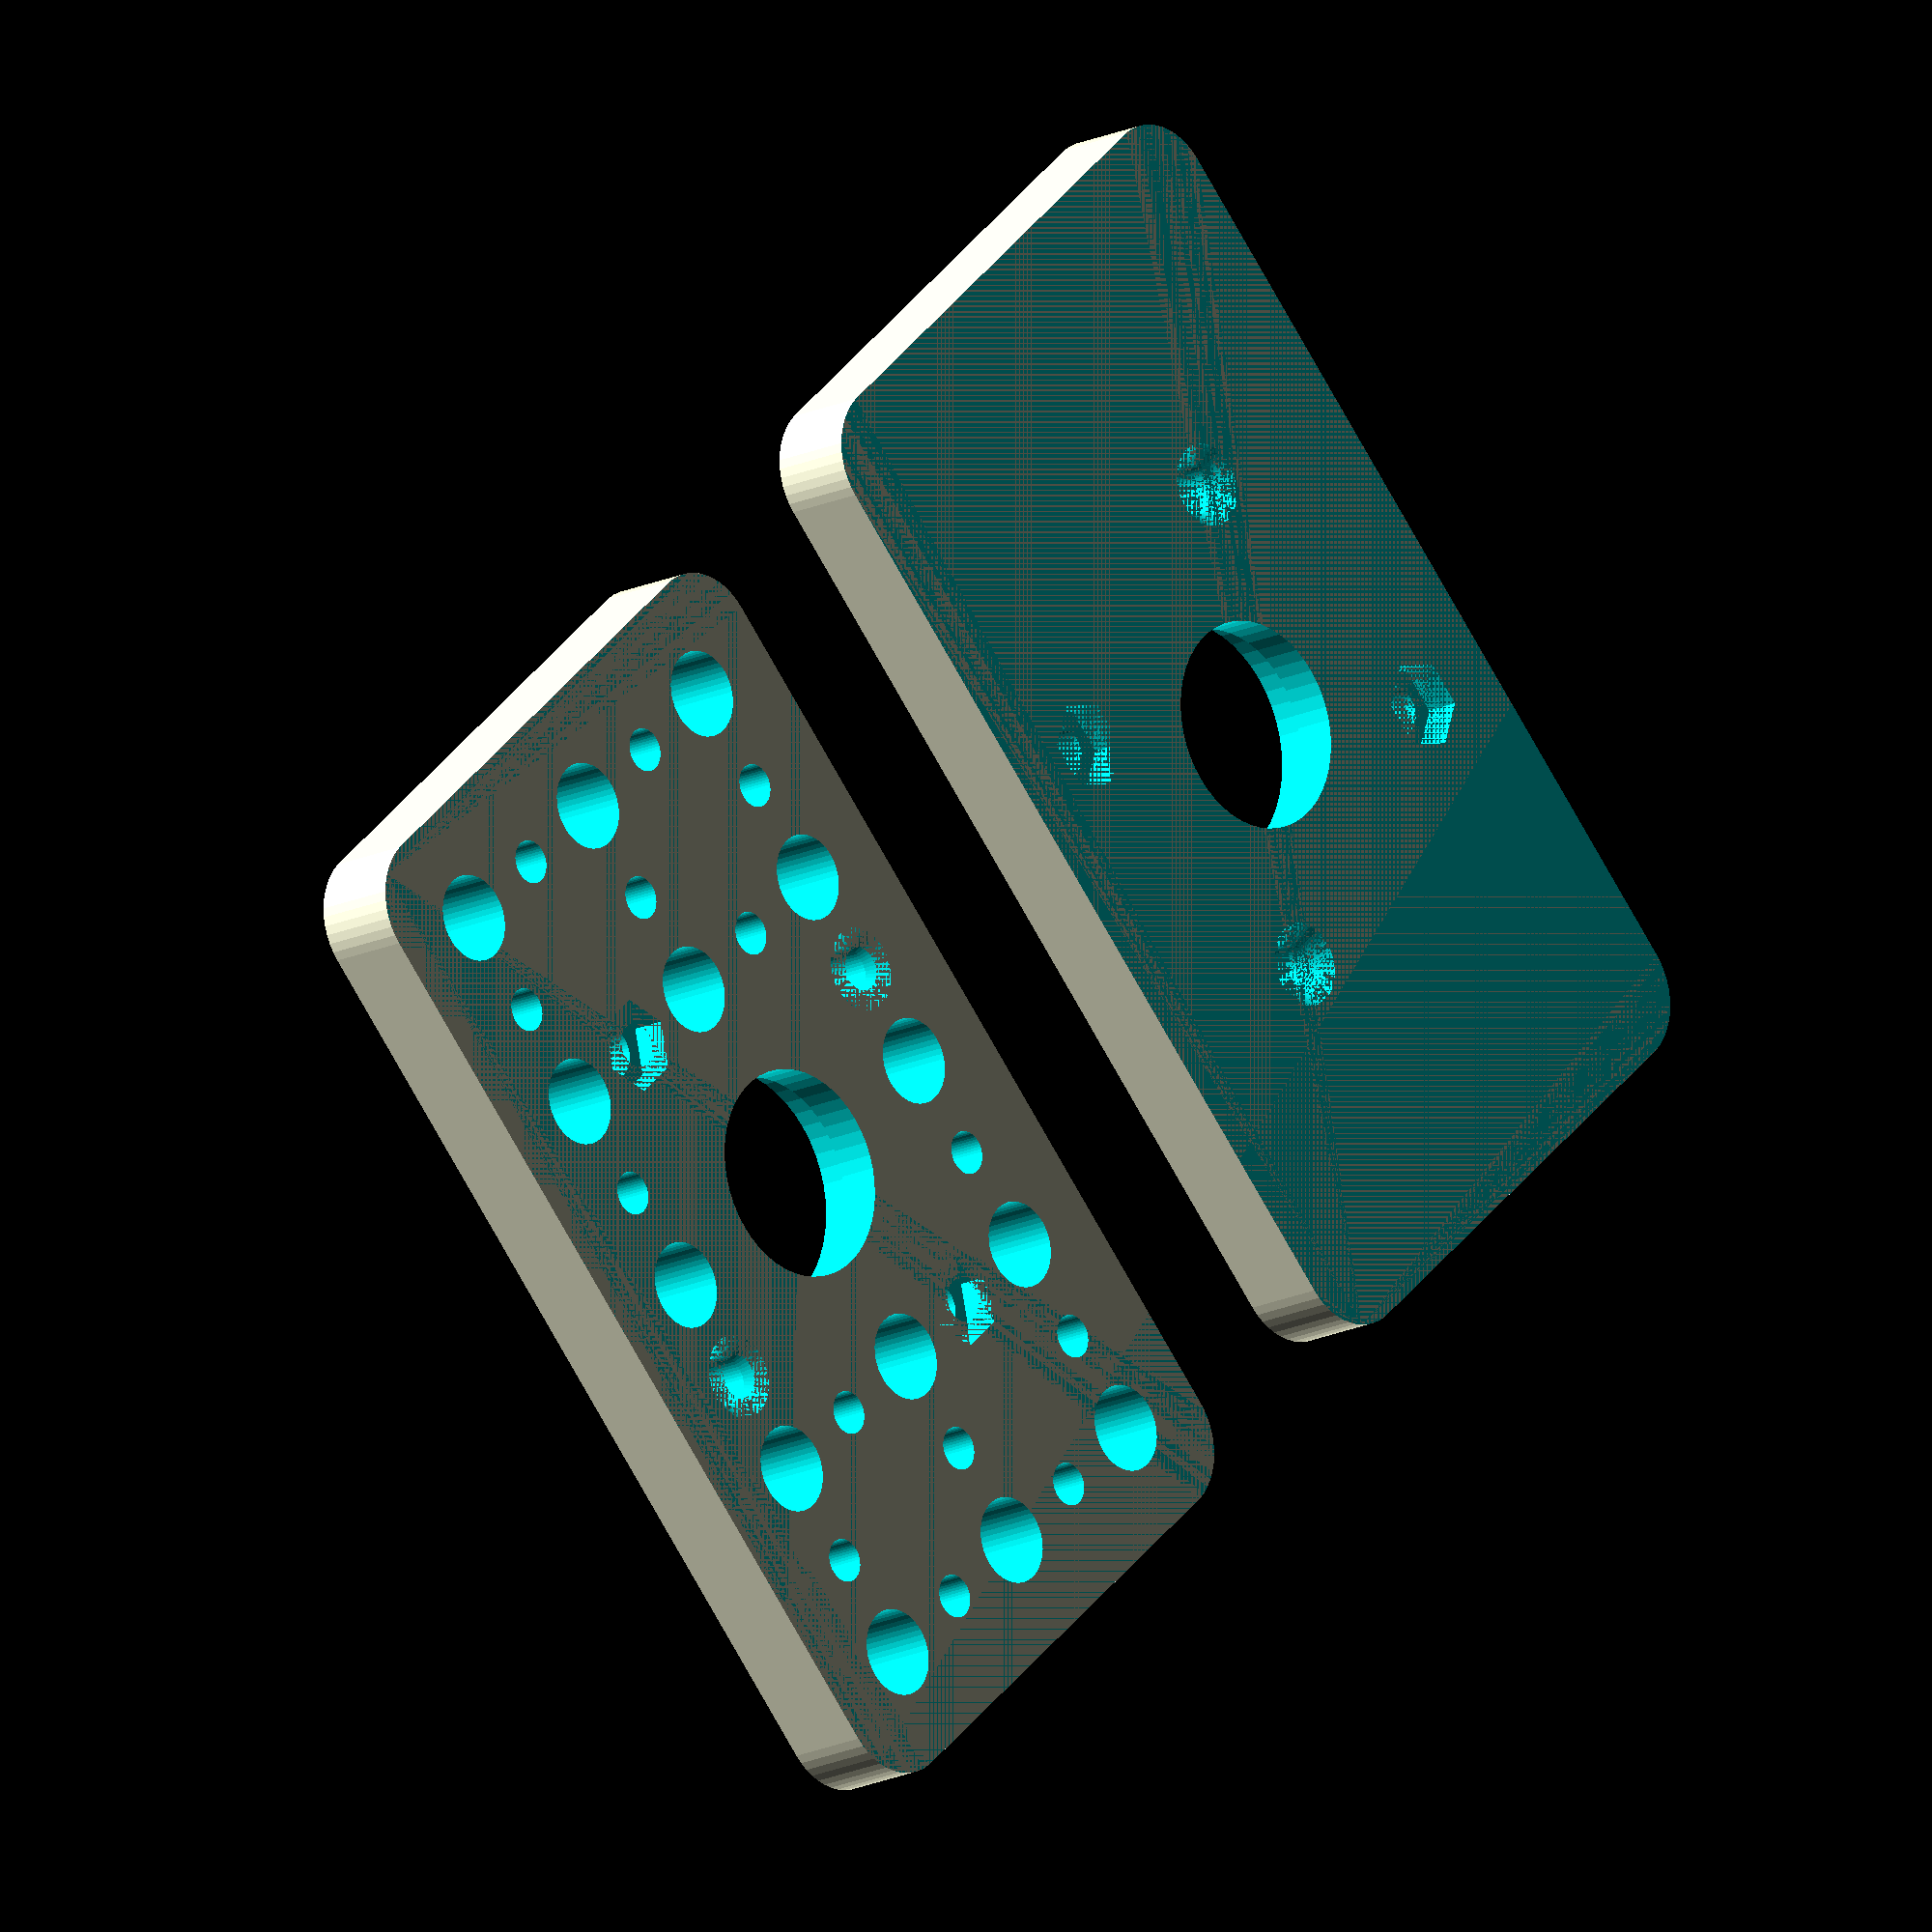
<openscad>
$fn = 50;


difference() {
	union() {
		translate(v = [60, 0, 0]) {
			rotate(a = [180, 0, 0]) {
				difference() {
					union() {
						translate(v = [0, 0, -6.0000000000]) {
							hull() {
								translate(v = [-17.5000000000, 32.5000000000, 0]) {
									cylinder(h = 12, r = 5);
								}
								translate(v = [17.5000000000, 32.5000000000, 0]) {
									cylinder(h = 12, r = 5);
								}
								translate(v = [-17.5000000000, -32.5000000000, 0]) {
									cylinder(h = 12, r = 5);
								}
								translate(v = [17.5000000000, -32.5000000000, 0]) {
									cylinder(h = 12, r = 5);
								}
							}
						}
					}
					union() {
						translate(v = [15.0000000000, 7.5000000000, 6.0000000000]) {
							rotate(a = [0, 0, 30.0000000000]) {
								difference() {
									union() {
										translate(v = [0, 0, -12.0000000000]) {
											rotate(a = [0, 0, 0]) {
												difference() {
													union() {
														linear_extrude(height = 2.5000000000) {
															polygon(points = [[3.1735000000, 0.0000000000], [1.5867500000, 2.7483316189], [-1.5867500000, 2.7483316189], [-3.1735000000, 0.0000000000], [-1.5867500000, -2.7483316189], [1.5867500000, -2.7483316189]]);
														}
													}
													union();
												}
											}
										}
										translate(v = [0, 0, -12.0000000000]) {
											rotate(a = [0, 0, 0]) {
												difference() {
													union() {
														linear_extrude(height = 2.5000000000) {
															polygon(points = [[3.1735000000, 0.0000000000], [1.5867500000, 2.7483316189], [-1.5867500000, 2.7483316189], [-3.1735000000, 0.0000000000], [-1.5867500000, -2.7483316189], [1.5867500000, -2.7483316189]]);
														}
													}
													union();
												}
											}
										}
										translate(v = [0, 0, -12.0000000000]) {
											rotate(a = [0, 0, 0]) {
												difference() {
													union() {
														linear_extrude(height = 2.5000000000) {
															polygon(points = [[3.1735000000, 0.0000000000], [1.5867500000, 2.7483316189], [-1.5867500000, 2.7483316189], [-3.1735000000, 0.0000000000], [-1.5867500000, -2.7483316189], [1.5867500000, -2.7483316189]]);
														}
													}
													union();
												}
											}
										}
										translate(v = [0, 0, -12.0000000000]) {
											cylinder(h = 12, r = 1.5000000000);
										}
										translate(v = [0, 0, -12.0000000000]) {
											cylinder(h = 12, r = 1.8000000000);
										}
										translate(v = [0, 0, -1.7000000000]) {
											cylinder(h = 1.7000000000, r1 = 1.5000000000, r2 = 2.9000000000);
										}
										translate(v = [0, 0, -12.0000000000]) {
											cylinder(h = 12, r = 1.5000000000);
										}
									}
									union();
								}
							}
						}
						translate(v = [-15.0000000000, -7.5000000000, 6.0000000000]) {
							rotate(a = [0, 0, 30.0000000000]) {
								difference() {
									union() {
										translate(v = [0, 0, -12.0000000000]) {
											rotate(a = [0, 0, 0]) {
												difference() {
													union() {
														linear_extrude(height = 2.5000000000) {
															polygon(points = [[3.1735000000, 0.0000000000], [1.5867500000, 2.7483316189], [-1.5867500000, 2.7483316189], [-3.1735000000, 0.0000000000], [-1.5867500000, -2.7483316189], [1.5867500000, -2.7483316189]]);
														}
													}
													union();
												}
											}
										}
										translate(v = [0, 0, -12.0000000000]) {
											rotate(a = [0, 0, 0]) {
												difference() {
													union() {
														linear_extrude(height = 2.5000000000) {
															polygon(points = [[3.1735000000, 0.0000000000], [1.5867500000, 2.7483316189], [-1.5867500000, 2.7483316189], [-3.1735000000, 0.0000000000], [-1.5867500000, -2.7483316189], [1.5867500000, -2.7483316189]]);
														}
													}
													union();
												}
											}
										}
										translate(v = [0, 0, -12.0000000000]) {
											rotate(a = [0, 0, 0]) {
												difference() {
													union() {
														linear_extrude(height = 2.5000000000) {
															polygon(points = [[3.1735000000, 0.0000000000], [1.5867500000, 2.7483316189], [-1.5867500000, 2.7483316189], [-3.1735000000, 0.0000000000], [-1.5867500000, -2.7483316189], [1.5867500000, -2.7483316189]]);
														}
													}
													union();
												}
											}
										}
										translate(v = [0, 0, -12.0000000000]) {
											cylinder(h = 12, r = 1.5000000000);
										}
										translate(v = [0, 0, -12.0000000000]) {
											cylinder(h = 12, r = 1.8000000000);
										}
										translate(v = [0, 0, -1.7000000000]) {
											cylinder(h = 1.7000000000, r1 = 1.5000000000, r2 = 2.9000000000);
										}
										translate(v = [0, 0, -12.0000000000]) {
											cylinder(h = 12, r = 1.5000000000);
										}
									}
									union();
								}
							}
						}
						translate(v = [7.5000000000, -15.0000000000, -6.0000000000]) {
							rotate(a = [0, 180, 0]) {
								difference() {
									union() {
										translate(v = [0, 0, -12.0000000000]) {
											rotate(a = [0, 0, 0]) {
												difference() {
													union() {
														linear_extrude(height = 2.5000000000) {
															polygon(points = [[3.1735000000, 0.0000000000], [1.5867500000, 2.7483316189], [-1.5867500000, 2.7483316189], [-3.1735000000, 0.0000000000], [-1.5867500000, -2.7483316189], [1.5867500000, -2.7483316189]]);
														}
													}
													union();
												}
											}
										}
										translate(v = [0, 0, -12.0000000000]) {
											rotate(a = [0, 0, 0]) {
												difference() {
													union() {
														linear_extrude(height = 2.5000000000) {
															polygon(points = [[3.1735000000, 0.0000000000], [1.5867500000, 2.7483316189], [-1.5867500000, 2.7483316189], [-3.1735000000, 0.0000000000], [-1.5867500000, -2.7483316189], [1.5867500000, -2.7483316189]]);
														}
													}
													union();
												}
											}
										}
										translate(v = [0, 0, -12.0000000000]) {
											rotate(a = [0, 0, 0]) {
												difference() {
													union() {
														linear_extrude(height = 2.5000000000) {
															polygon(points = [[3.1735000000, 0.0000000000], [1.5867500000, 2.7483316189], [-1.5867500000, 2.7483316189], [-3.1735000000, 0.0000000000], [-1.5867500000, -2.7483316189], [1.5867500000, -2.7483316189]]);
														}
													}
													union();
												}
											}
										}
										translate(v = [0, 0, -12.0000000000]) {
											cylinder(h = 12, r = 1.5000000000);
										}
										translate(v = [0, 0, -12.0000000000]) {
											cylinder(h = 12, r = 1.8000000000);
										}
										translate(v = [0, 0, -1.7000000000]) {
											cylinder(h = 1.7000000000, r1 = 1.5000000000, r2 = 2.9000000000);
										}
										translate(v = [0, 0, -12.0000000000]) {
											cylinder(h = 12, r = 1.5000000000);
										}
									}
									union();
								}
							}
						}
						translate(v = [-7.5000000000, 15.0000000000, -6.0000000000]) {
							rotate(a = [0, 180, 0]) {
								difference() {
									union() {
										translate(v = [0, 0, -12.0000000000]) {
											rotate(a = [0, 0, 0]) {
												difference() {
													union() {
														linear_extrude(height = 2.5000000000) {
															polygon(points = [[3.1735000000, 0.0000000000], [1.5867500000, 2.7483316189], [-1.5867500000, 2.7483316189], [-3.1735000000, 0.0000000000], [-1.5867500000, -2.7483316189], [1.5867500000, -2.7483316189]]);
														}
													}
													union();
												}
											}
										}
										translate(v = [0, 0, -12.0000000000]) {
											rotate(a = [0, 0, 0]) {
												difference() {
													union() {
														linear_extrude(height = 2.5000000000) {
															polygon(points = [[3.1735000000, 0.0000000000], [1.5867500000, 2.7483316189], [-1.5867500000, 2.7483316189], [-3.1735000000, 0.0000000000], [-1.5867500000, -2.7483316189], [1.5867500000, -2.7483316189]]);
														}
													}
													union();
												}
											}
										}
										translate(v = [0, 0, -12.0000000000]) {
											rotate(a = [0, 0, 0]) {
												difference() {
													union() {
														linear_extrude(height = 2.5000000000) {
															polygon(points = [[3.1735000000, 0.0000000000], [1.5867500000, 2.7483316189], [-1.5867500000, 2.7483316189], [-3.1735000000, 0.0000000000], [-1.5867500000, -2.7483316189], [1.5867500000, -2.7483316189]]);
														}
													}
													union();
												}
											}
										}
										translate(v = [0, 0, -12.0000000000]) {
											cylinder(h = 12, r = 1.5000000000);
										}
										translate(v = [0, 0, -12.0000000000]) {
											cylinder(h = 12, r = 1.8000000000);
										}
										translate(v = [0, 0, -1.7000000000]) {
											cylinder(h = 1.7000000000, r1 = 1.5000000000, r2 = 2.9000000000);
										}
										translate(v = [0, 0, -12.0000000000]) {
											cylinder(h = 12, r = 1.5000000000);
										}
									}
									union();
								}
							}
						}
						translate(v = [0, 0, -3.0000000000]) {
							union() {
								difference() {
									cylinder(h = 6, r = 8.5000000000);
									cylinder(h = 6, r = 3.0000000000);
								}
								difference() {
									translate(v = [0, 0, -50]) {
										cylinder(h = 100, r = 7.2500000000);
									}
								}
							}
						}
						translate(v = [-15.0000000000, -30.0000000000, 0]) {
							cylinder(h = 100, r = 3.0000000000);
						}
						translate(v = [0.0000000000, -30.0000000000, 0]) {
							cylinder(h = 100, r = 3.0000000000);
						}
						translate(v = [15.0000000000, -30.0000000000, 0]) {
							cylinder(h = 100, r = 3.0000000000);
						}
						translate(v = [-15.0000000000, -15.0000000000, 0]) {
							cylinder(h = 100, r = 3.0000000000);
						}
						translate(v = [0.0000000000, -15.0000000000, 0]) {
							cylinder(h = 100, r = 3.0000000000);
						}
						translate(v = [15.0000000000, -15.0000000000, 0]) {
							cylinder(h = 100, r = 3.0000000000);
						}
						translate(v = [-15.0000000000, 0.0000000000, 0]) {
							cylinder(h = 100, r = 3.0000000000);
						}
						translate(v = [15.0000000000, 0.0000000000, 0]) {
							cylinder(h = 100, r = 3.0000000000);
						}
						translate(v = [-15.0000000000, 15.0000000000, 0]) {
							cylinder(h = 100, r = 3.0000000000);
						}
						translate(v = [0.0000000000, 15.0000000000, 0]) {
							cylinder(h = 100, r = 3.0000000000);
						}
						translate(v = [15.0000000000, 15.0000000000, 0]) {
							cylinder(h = 100, r = 3.0000000000);
						}
						translate(v = [-15.0000000000, 30.0000000000, 0]) {
							cylinder(h = 100, r = 3.0000000000);
						}
						translate(v = [0.0000000000, 30.0000000000, 0]) {
							cylinder(h = 100, r = 3.0000000000);
						}
						translate(v = [15.0000000000, 30.0000000000, 0]) {
							cylinder(h = 100, r = 3.0000000000);
						}
						translate(v = [-7.5000000000, -30.0000000000, 0]) {
							cylinder(h = 100, r = 1.5000000000);
						}
						translate(v = [-15.0000000000, -22.5000000000, 0]) {
							cylinder(h = 100, r = 1.5000000000);
						}
						translate(v = [7.5000000000, -30.0000000000, 0]) {
							cylinder(h = 100, r = 1.5000000000);
						}
						translate(v = [0.0000000000, -22.5000000000, 0]) {
							cylinder(h = 100, r = 1.5000000000);
						}
						translate(v = [15.0000000000, -22.5000000000, 0]) {
							cylinder(h = 100, r = 1.5000000000);
						}
						translate(v = [-7.5000000000, -15.0000000000, 0]) {
							cylinder(h = 100, r = 1.5000000000);
						}
						translate(v = [-15.0000000000, -7.5000000000, 0]) {
							cylinder(h = 100, r = 1.5000000000);
						}
						translate(v = [7.5000000000, -15.0000000000, 0]) {
							cylinder(h = 100, r = 1.5000000000);
						}
						translate(v = [15.0000000000, -7.5000000000, 0]) {
							cylinder(h = 100, r = 1.5000000000);
						}
						translate(v = [-15.0000000000, 7.5000000000, 0]) {
							cylinder(h = 100, r = 1.5000000000);
						}
						translate(v = [15.0000000000, 7.5000000000, 0]) {
							cylinder(h = 100, r = 1.5000000000);
						}
						translate(v = [-7.5000000000, 15.0000000000, 0]) {
							cylinder(h = 100, r = 1.5000000000);
						}
						translate(v = [-15.0000000000, 22.5000000000, 0]) {
							cylinder(h = 100, r = 1.5000000000);
						}
						translate(v = [7.5000000000, 15.0000000000, 0]) {
							cylinder(h = 100, r = 1.5000000000);
						}
						translate(v = [0.0000000000, 22.5000000000, 0]) {
							cylinder(h = 100, r = 1.5000000000);
						}
						translate(v = [15.0000000000, 22.5000000000, 0]) {
							cylinder(h = 100, r = 1.5000000000);
						}
						translate(v = [-7.5000000000, 30.0000000000, 0]) {
							cylinder(h = 100, r = 1.5000000000);
						}
						translate(v = [7.5000000000, 30.0000000000, 0]) {
							cylinder(h = 100, r = 1.5000000000);
						}
						translate(v = [0, 0, -100.0000000000]) {
							cylinder(h = 200, r = 3.0000000000);
						}
					}
				}
			}
		}
		translate(v = [0, 0, -6.0000000000]) {
			hull() {
				translate(v = [-17.5000000000, 32.5000000000, 0]) {
					cylinder(h = 12, r = 5);
				}
				translate(v = [17.5000000000, 32.5000000000, 0]) {
					cylinder(h = 12, r = 5);
				}
				translate(v = [-17.5000000000, -32.5000000000, 0]) {
					cylinder(h = 12, r = 5);
				}
				translate(v = [17.5000000000, -32.5000000000, 0]) {
					cylinder(h = 12, r = 5);
				}
			}
		}
	}
	union() {
		translate(v = [15.0000000000, 7.5000000000, 6.0000000000]) {
			rotate(a = [0, 0, 30.0000000000]) {
				difference() {
					union() {
						translate(v = [0, 0, -12.0000000000]) {
							rotate(a = [0, 0, 0]) {
								difference() {
									union() {
										linear_extrude(height = 2.5000000000) {
											polygon(points = [[3.1735000000, 0.0000000000], [1.5867500000, 2.7483316189], [-1.5867500000, 2.7483316189], [-3.1735000000, 0.0000000000], [-1.5867500000, -2.7483316189], [1.5867500000, -2.7483316189]]);
										}
									}
									union();
								}
							}
						}
						translate(v = [0, 0, -12.0000000000]) {
							rotate(a = [0, 0, 0]) {
								difference() {
									union() {
										linear_extrude(height = 2.5000000000) {
											polygon(points = [[3.1735000000, 0.0000000000], [1.5867500000, 2.7483316189], [-1.5867500000, 2.7483316189], [-3.1735000000, 0.0000000000], [-1.5867500000, -2.7483316189], [1.5867500000, -2.7483316189]]);
										}
									}
									union();
								}
							}
						}
						translate(v = [0, 0, -12.0000000000]) {
							rotate(a = [0, 0, 0]) {
								difference() {
									union() {
										linear_extrude(height = 2.5000000000) {
											polygon(points = [[3.1735000000, 0.0000000000], [1.5867500000, 2.7483316189], [-1.5867500000, 2.7483316189], [-3.1735000000, 0.0000000000], [-1.5867500000, -2.7483316189], [1.5867500000, -2.7483316189]]);
										}
									}
									union();
								}
							}
						}
						translate(v = [0, 0, -12.0000000000]) {
							cylinder(h = 12, r = 1.5000000000);
						}
						translate(v = [0, 0, -12.0000000000]) {
							cylinder(h = 12, r = 1.8000000000);
						}
						translate(v = [0, 0, -1.7000000000]) {
							cylinder(h = 1.7000000000, r1 = 1.5000000000, r2 = 2.9000000000);
						}
						translate(v = [0, 0, -12.0000000000]) {
							cylinder(h = 12, r = 1.5000000000);
						}
					}
					union();
				}
			}
		}
		translate(v = [-15.0000000000, -7.5000000000, 6.0000000000]) {
			rotate(a = [0, 0, 30.0000000000]) {
				difference() {
					union() {
						translate(v = [0, 0, -12.0000000000]) {
							rotate(a = [0, 0, 0]) {
								difference() {
									union() {
										linear_extrude(height = 2.5000000000) {
											polygon(points = [[3.1735000000, 0.0000000000], [1.5867500000, 2.7483316189], [-1.5867500000, 2.7483316189], [-3.1735000000, 0.0000000000], [-1.5867500000, -2.7483316189], [1.5867500000, -2.7483316189]]);
										}
									}
									union();
								}
							}
						}
						translate(v = [0, 0, -12.0000000000]) {
							rotate(a = [0, 0, 0]) {
								difference() {
									union() {
										linear_extrude(height = 2.5000000000) {
											polygon(points = [[3.1735000000, 0.0000000000], [1.5867500000, 2.7483316189], [-1.5867500000, 2.7483316189], [-3.1735000000, 0.0000000000], [-1.5867500000, -2.7483316189], [1.5867500000, -2.7483316189]]);
										}
									}
									union();
								}
							}
						}
						translate(v = [0, 0, -12.0000000000]) {
							rotate(a = [0, 0, 0]) {
								difference() {
									union() {
										linear_extrude(height = 2.5000000000) {
											polygon(points = [[3.1735000000, 0.0000000000], [1.5867500000, 2.7483316189], [-1.5867500000, 2.7483316189], [-3.1735000000, 0.0000000000], [-1.5867500000, -2.7483316189], [1.5867500000, -2.7483316189]]);
										}
									}
									union();
								}
							}
						}
						translate(v = [0, 0, -12.0000000000]) {
							cylinder(h = 12, r = 1.5000000000);
						}
						translate(v = [0, 0, -12.0000000000]) {
							cylinder(h = 12, r = 1.8000000000);
						}
						translate(v = [0, 0, -1.7000000000]) {
							cylinder(h = 1.7000000000, r1 = 1.5000000000, r2 = 2.9000000000);
						}
						translate(v = [0, 0, -12.0000000000]) {
							cylinder(h = 12, r = 1.5000000000);
						}
					}
					union();
				}
			}
		}
		translate(v = [7.5000000000, -15.0000000000, -6.0000000000]) {
			rotate(a = [0, 180, 0]) {
				difference() {
					union() {
						translate(v = [0, 0, -12.0000000000]) {
							rotate(a = [0, 0, 0]) {
								difference() {
									union() {
										linear_extrude(height = 2.5000000000) {
											polygon(points = [[3.1735000000, 0.0000000000], [1.5867500000, 2.7483316189], [-1.5867500000, 2.7483316189], [-3.1735000000, 0.0000000000], [-1.5867500000, -2.7483316189], [1.5867500000, -2.7483316189]]);
										}
									}
									union();
								}
							}
						}
						translate(v = [0, 0, -12.0000000000]) {
							rotate(a = [0, 0, 0]) {
								difference() {
									union() {
										linear_extrude(height = 2.5000000000) {
											polygon(points = [[3.1735000000, 0.0000000000], [1.5867500000, 2.7483316189], [-1.5867500000, 2.7483316189], [-3.1735000000, 0.0000000000], [-1.5867500000, -2.7483316189], [1.5867500000, -2.7483316189]]);
										}
									}
									union();
								}
							}
						}
						translate(v = [0, 0, -12.0000000000]) {
							rotate(a = [0, 0, 0]) {
								difference() {
									union() {
										linear_extrude(height = 2.5000000000) {
											polygon(points = [[3.1735000000, 0.0000000000], [1.5867500000, 2.7483316189], [-1.5867500000, 2.7483316189], [-3.1735000000, 0.0000000000], [-1.5867500000, -2.7483316189], [1.5867500000, -2.7483316189]]);
										}
									}
									union();
								}
							}
						}
						translate(v = [0, 0, -12.0000000000]) {
							cylinder(h = 12, r = 1.5000000000);
						}
						translate(v = [0, 0, -12.0000000000]) {
							cylinder(h = 12, r = 1.8000000000);
						}
						translate(v = [0, 0, -1.7000000000]) {
							cylinder(h = 1.7000000000, r1 = 1.5000000000, r2 = 2.9000000000);
						}
						translate(v = [0, 0, -12.0000000000]) {
							cylinder(h = 12, r = 1.5000000000);
						}
					}
					union();
				}
			}
		}
		translate(v = [-7.5000000000, 15.0000000000, -6.0000000000]) {
			rotate(a = [0, 180, 0]) {
				difference() {
					union() {
						translate(v = [0, 0, -12.0000000000]) {
							rotate(a = [0, 0, 0]) {
								difference() {
									union() {
										linear_extrude(height = 2.5000000000) {
											polygon(points = [[3.1735000000, 0.0000000000], [1.5867500000, 2.7483316189], [-1.5867500000, 2.7483316189], [-3.1735000000, 0.0000000000], [-1.5867500000, -2.7483316189], [1.5867500000, -2.7483316189]]);
										}
									}
									union();
								}
							}
						}
						translate(v = [0, 0, -12.0000000000]) {
							rotate(a = [0, 0, 0]) {
								difference() {
									union() {
										linear_extrude(height = 2.5000000000) {
											polygon(points = [[3.1735000000, 0.0000000000], [1.5867500000, 2.7483316189], [-1.5867500000, 2.7483316189], [-3.1735000000, 0.0000000000], [-1.5867500000, -2.7483316189], [1.5867500000, -2.7483316189]]);
										}
									}
									union();
								}
							}
						}
						translate(v = [0, 0, -12.0000000000]) {
							rotate(a = [0, 0, 0]) {
								difference() {
									union() {
										linear_extrude(height = 2.5000000000) {
											polygon(points = [[3.1735000000, 0.0000000000], [1.5867500000, 2.7483316189], [-1.5867500000, 2.7483316189], [-3.1735000000, 0.0000000000], [-1.5867500000, -2.7483316189], [1.5867500000, -2.7483316189]]);
										}
									}
									union();
								}
							}
						}
						translate(v = [0, 0, -12.0000000000]) {
							cylinder(h = 12, r = 1.5000000000);
						}
						translate(v = [0, 0, -12.0000000000]) {
							cylinder(h = 12, r = 1.8000000000);
						}
						translate(v = [0, 0, -1.7000000000]) {
							cylinder(h = 1.7000000000, r1 = 1.5000000000, r2 = 2.9000000000);
						}
						translate(v = [0, 0, -12.0000000000]) {
							cylinder(h = 12, r = 1.5000000000);
						}
					}
					union();
				}
			}
		}
		translate(v = [0, 0, -3.0000000000]) {
			union() {
				difference() {
					cylinder(h = 6, r = 8.5000000000);
					cylinder(h = 6, r = 3.0000000000);
				}
				difference() {
					translate(v = [0, 0, -50]) {
						cylinder(h = 100, r = 7.2500000000);
					}
				}
			}
		}
		translate(v = [-15.0000000000, -30.0000000000, 0]) {
			cylinder(h = 100, r = 3.0000000000);
		}
		translate(v = [0.0000000000, -30.0000000000, 0]) {
			cylinder(h = 100, r = 3.0000000000);
		}
		translate(v = [15.0000000000, -30.0000000000, 0]) {
			cylinder(h = 100, r = 3.0000000000);
		}
		translate(v = [-15.0000000000, -15.0000000000, 0]) {
			cylinder(h = 100, r = 3.0000000000);
		}
		translate(v = [0.0000000000, -15.0000000000, 0]) {
			cylinder(h = 100, r = 3.0000000000);
		}
		translate(v = [15.0000000000, -15.0000000000, 0]) {
			cylinder(h = 100, r = 3.0000000000);
		}
		translate(v = [-15.0000000000, 0.0000000000, 0]) {
			cylinder(h = 100, r = 3.0000000000);
		}
		translate(v = [15.0000000000, 0.0000000000, 0]) {
			cylinder(h = 100, r = 3.0000000000);
		}
		translate(v = [-15.0000000000, 15.0000000000, 0]) {
			cylinder(h = 100, r = 3.0000000000);
		}
		translate(v = [0.0000000000, 15.0000000000, 0]) {
			cylinder(h = 100, r = 3.0000000000);
		}
		translate(v = [15.0000000000, 15.0000000000, 0]) {
			cylinder(h = 100, r = 3.0000000000);
		}
		translate(v = [-15.0000000000, 30.0000000000, 0]) {
			cylinder(h = 100, r = 3.0000000000);
		}
		translate(v = [0.0000000000, 30.0000000000, 0]) {
			cylinder(h = 100, r = 3.0000000000);
		}
		translate(v = [15.0000000000, 30.0000000000, 0]) {
			cylinder(h = 100, r = 3.0000000000);
		}
		translate(v = [-7.5000000000, -30.0000000000, 0]) {
			cylinder(h = 100, r = 1.5000000000);
		}
		translate(v = [-15.0000000000, -22.5000000000, 0]) {
			cylinder(h = 100, r = 1.5000000000);
		}
		translate(v = [7.5000000000, -30.0000000000, 0]) {
			cylinder(h = 100, r = 1.5000000000);
		}
		translate(v = [0.0000000000, -22.5000000000, 0]) {
			cylinder(h = 100, r = 1.5000000000);
		}
		translate(v = [15.0000000000, -22.5000000000, 0]) {
			cylinder(h = 100, r = 1.5000000000);
		}
		translate(v = [-7.5000000000, -15.0000000000, 0]) {
			cylinder(h = 100, r = 1.5000000000);
		}
		translate(v = [-15.0000000000, -7.5000000000, 0]) {
			cylinder(h = 100, r = 1.5000000000);
		}
		translate(v = [7.5000000000, -15.0000000000, 0]) {
			cylinder(h = 100, r = 1.5000000000);
		}
		translate(v = [15.0000000000, -7.5000000000, 0]) {
			cylinder(h = 100, r = 1.5000000000);
		}
		translate(v = [-15.0000000000, 7.5000000000, 0]) {
			cylinder(h = 100, r = 1.5000000000);
		}
		translate(v = [15.0000000000, 7.5000000000, 0]) {
			cylinder(h = 100, r = 1.5000000000);
		}
		translate(v = [-7.5000000000, 15.0000000000, 0]) {
			cylinder(h = 100, r = 1.5000000000);
		}
		translate(v = [-15.0000000000, 22.5000000000, 0]) {
			cylinder(h = 100, r = 1.5000000000);
		}
		translate(v = [7.5000000000, 15.0000000000, 0]) {
			cylinder(h = 100, r = 1.5000000000);
		}
		translate(v = [0.0000000000, 22.5000000000, 0]) {
			cylinder(h = 100, r = 1.5000000000);
		}
		translate(v = [15.0000000000, 22.5000000000, 0]) {
			cylinder(h = 100, r = 1.5000000000);
		}
		translate(v = [-7.5000000000, 30.0000000000, 0]) {
			cylinder(h = 100, r = 1.5000000000);
		}
		translate(v = [7.5000000000, 30.0000000000, 0]) {
			cylinder(h = 100, r = 1.5000000000);
		}
		translate(v = [0, 0, -100.0000000000]) {
			cylinder(h = 200, r = 3.0000000000);
		}
		translate(v = [-250.0000000000, -250.0000000000, 6.0000000000]) {
			cube(size = [500, 500, 500]);
		}
		translate(v = [-250.0000000000, -250.0000000000, -500]) {
			cube(size = [500, 500, 500]);
		}
	}
}
</openscad>
<views>
elev=16.1 azim=317.1 roll=315.2 proj=o view=solid
</views>
